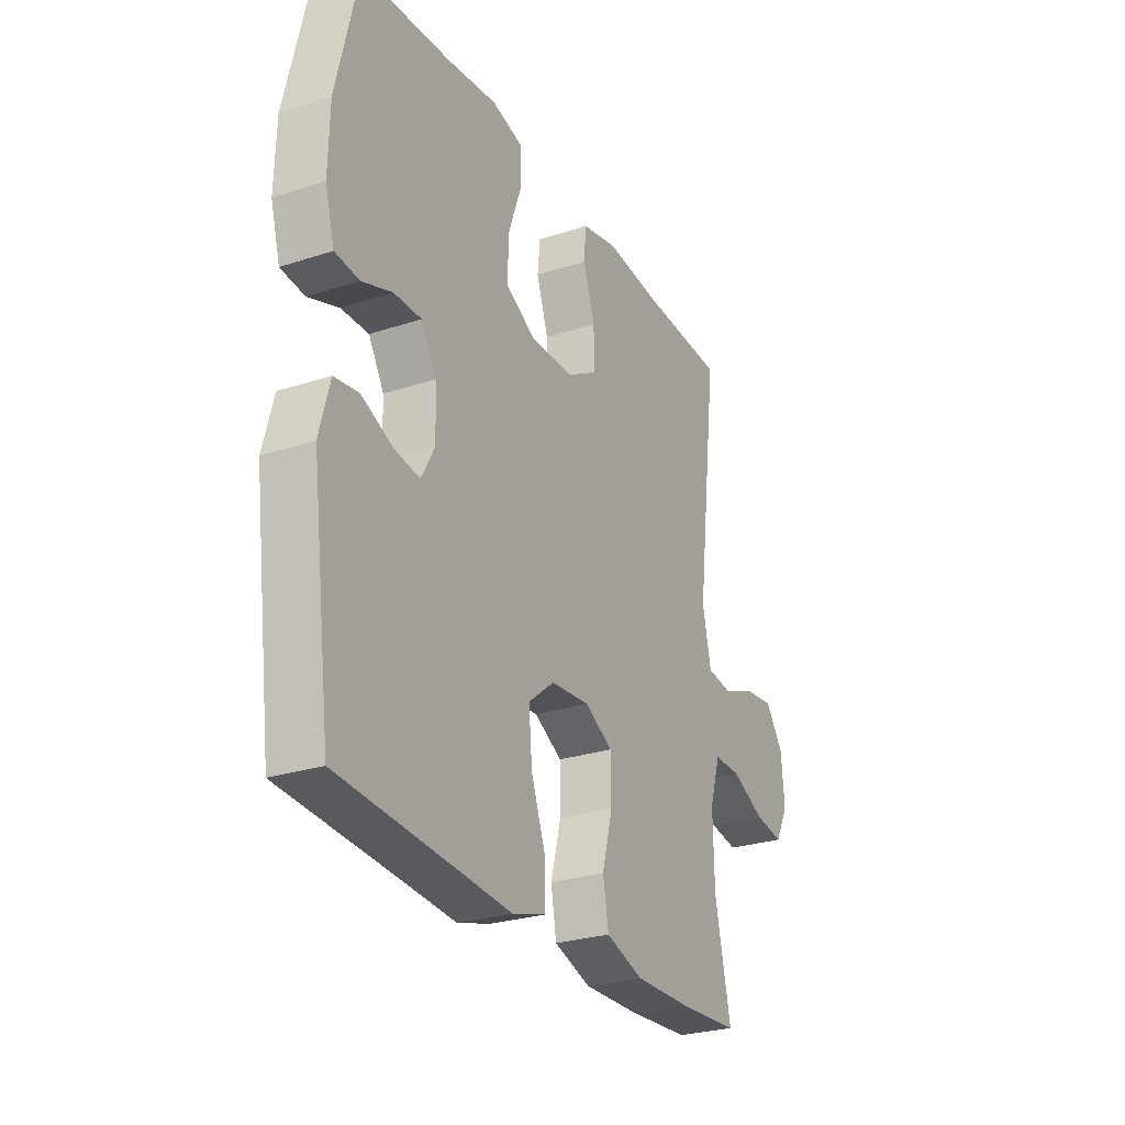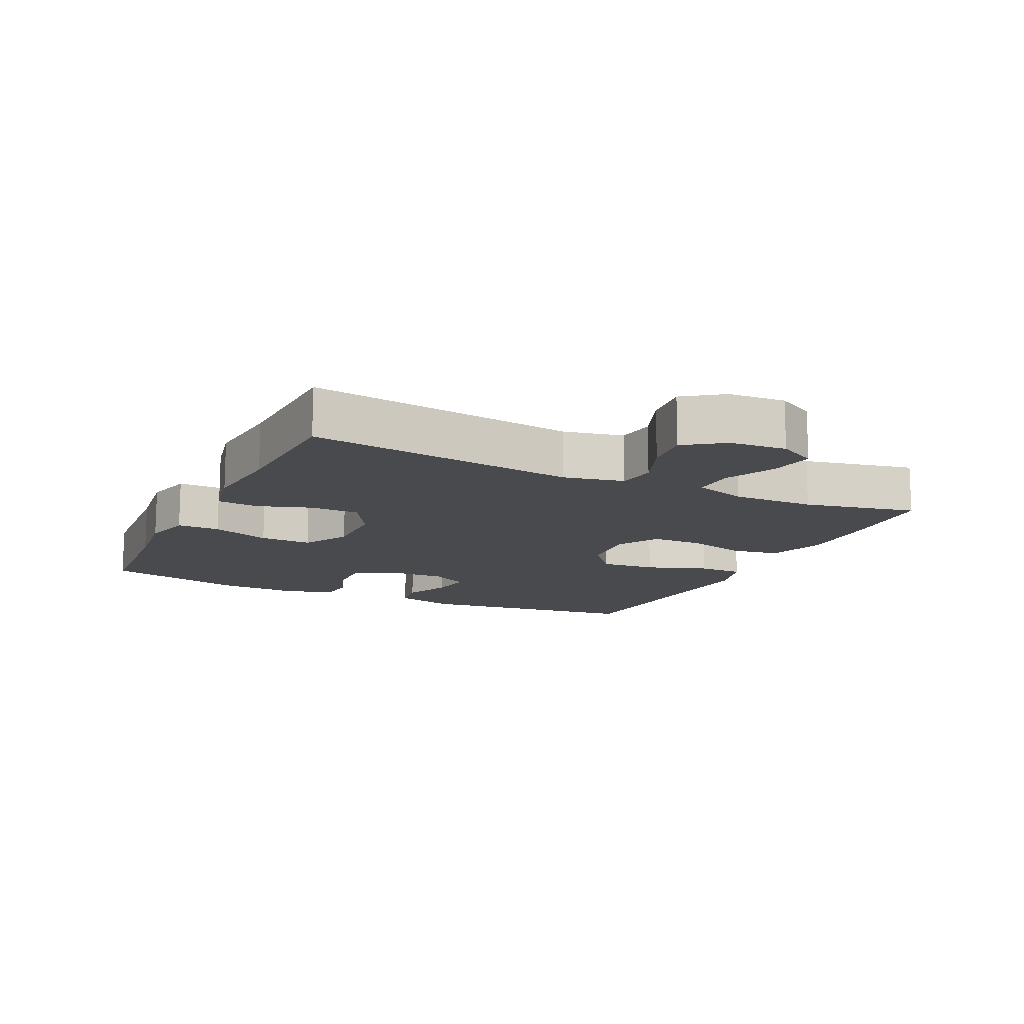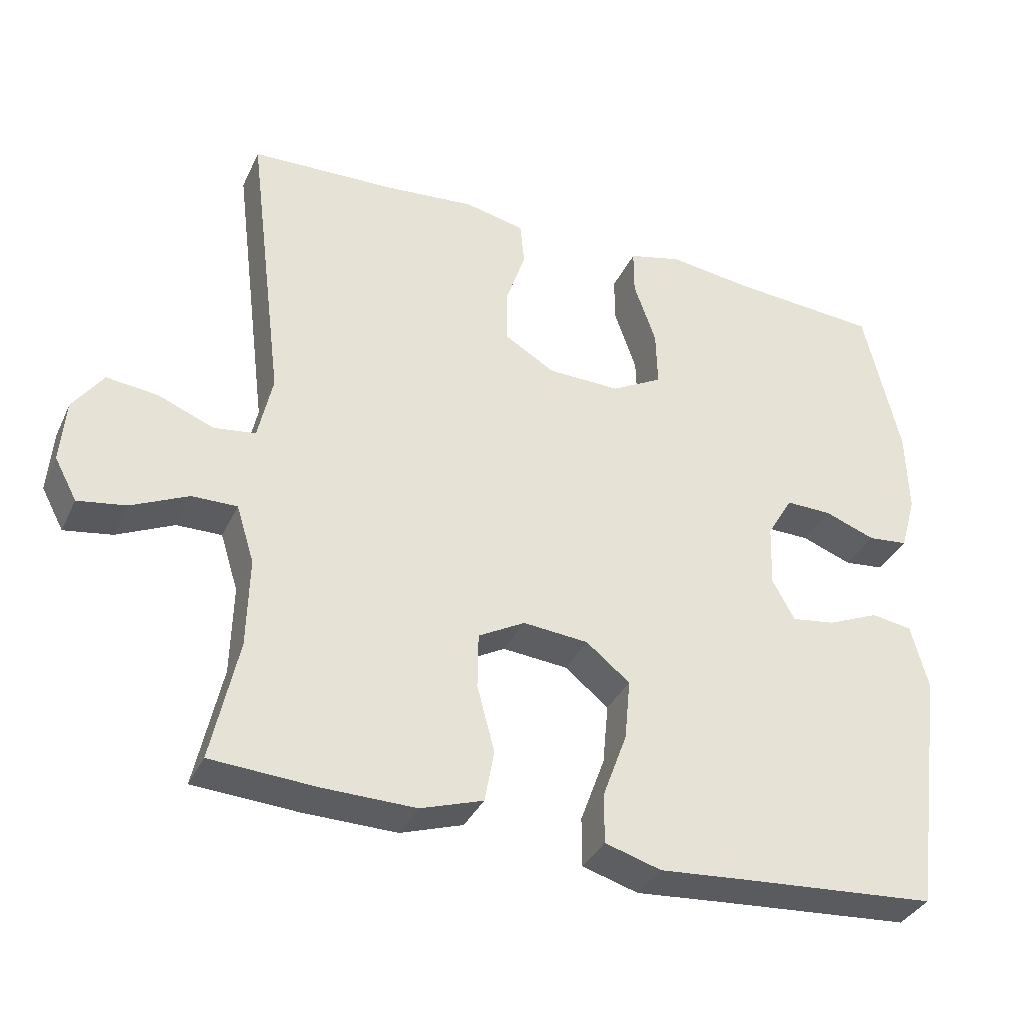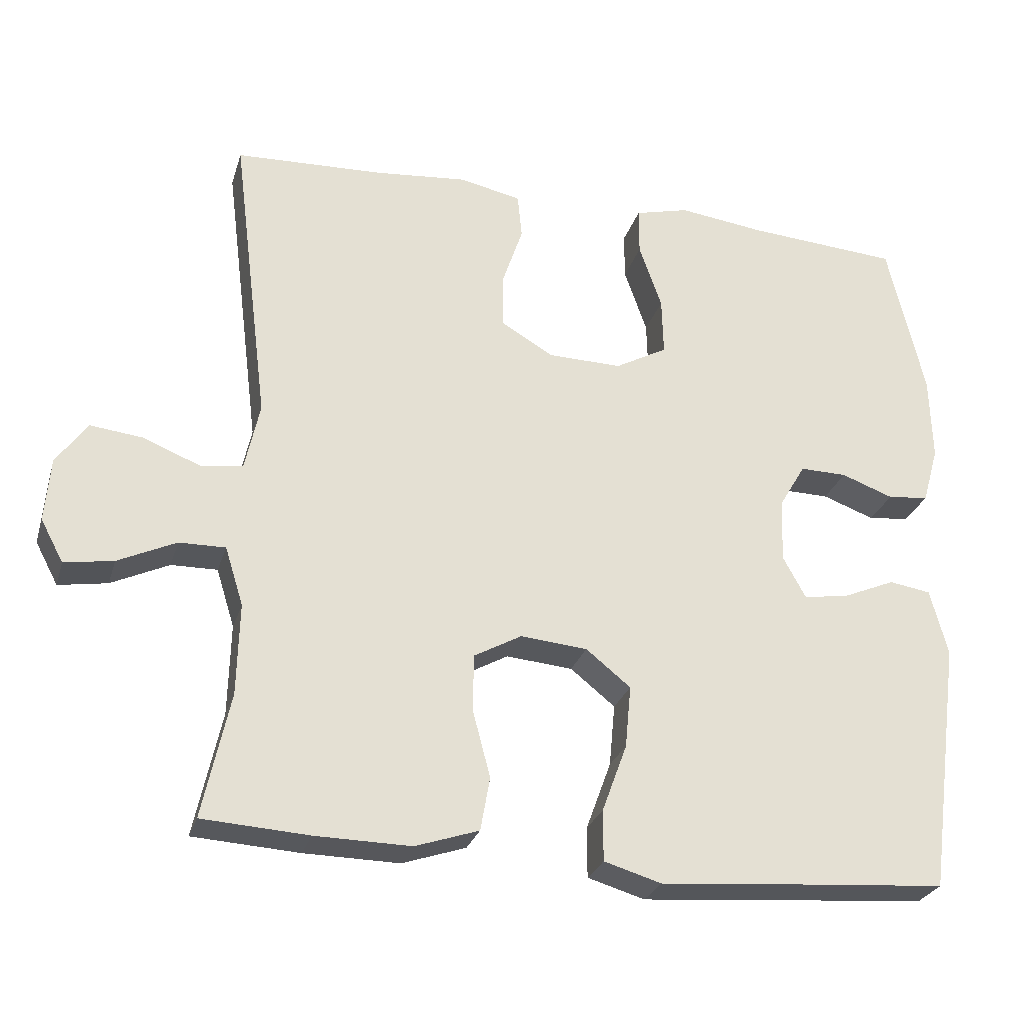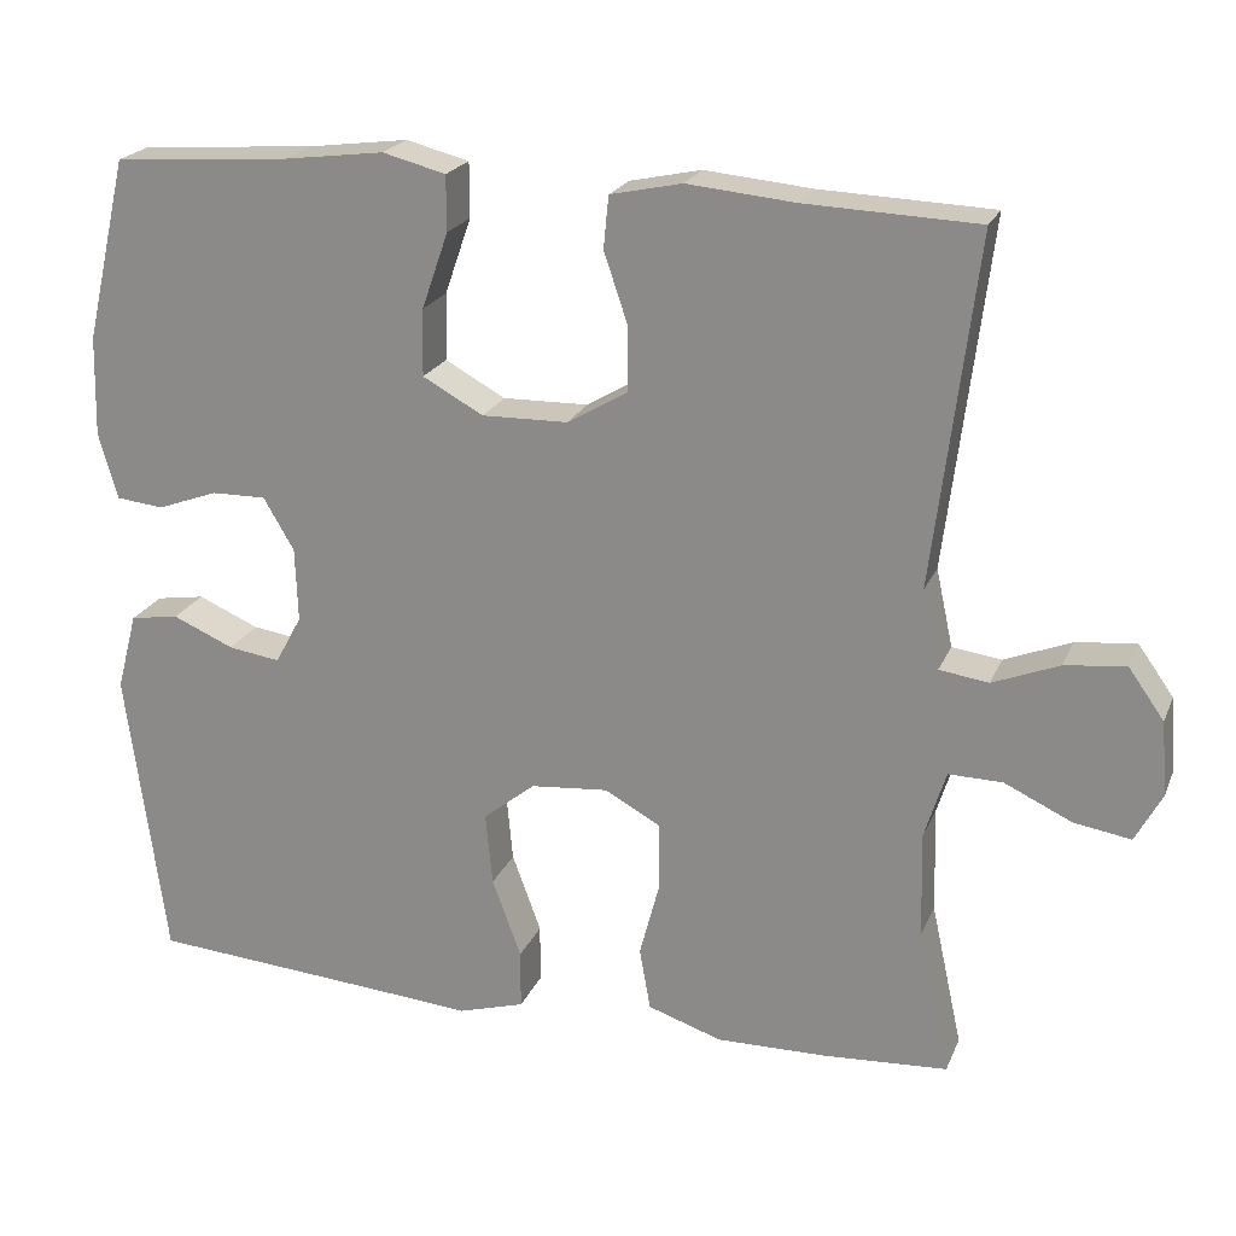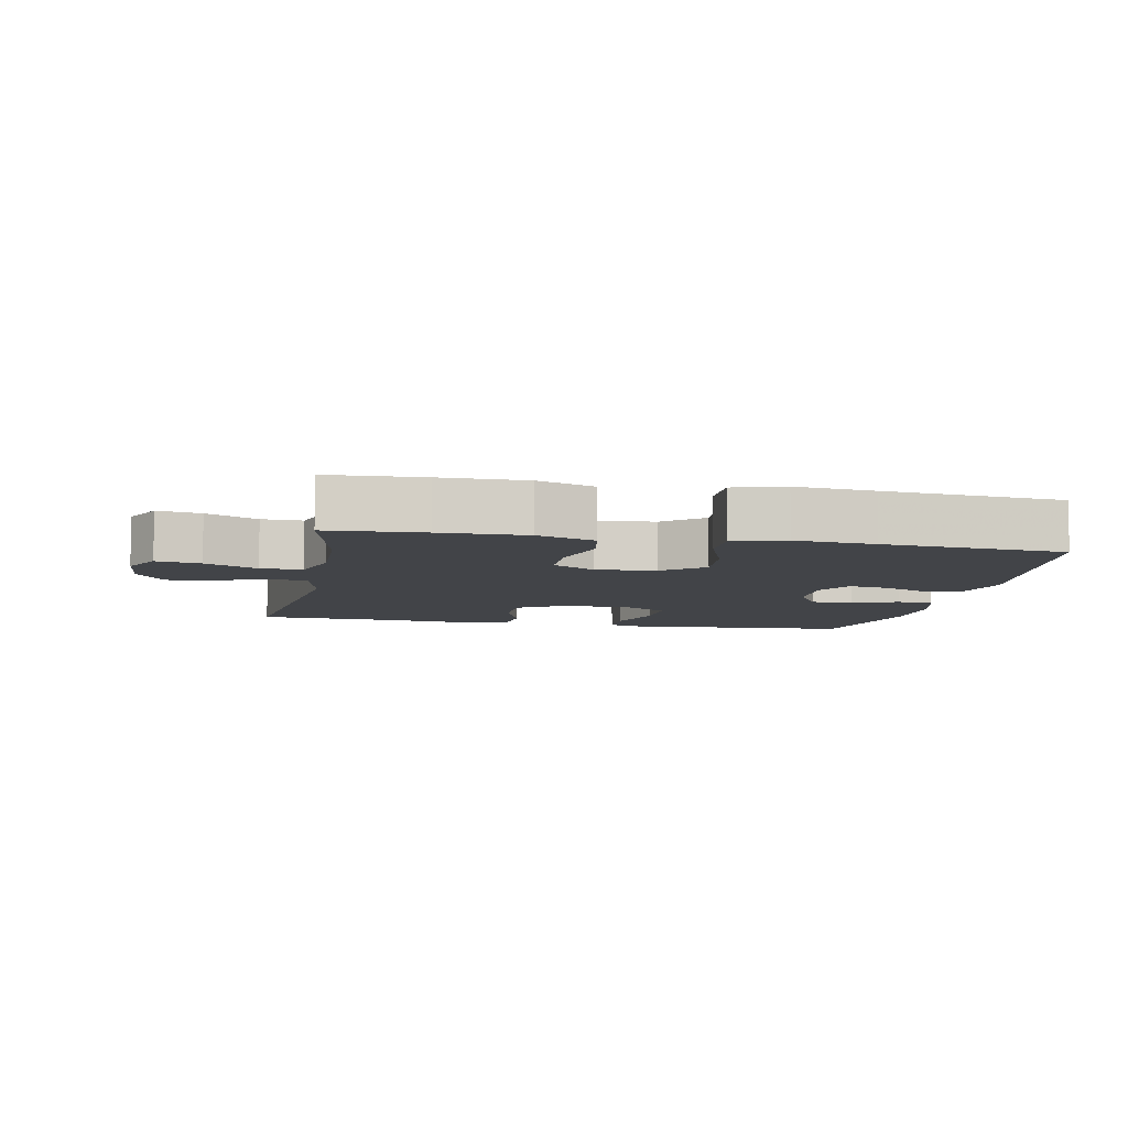
<metadata>
{"format":"obj","ext":"obj","renderer":"f3d","projection":"perspective","resolution":1024,"background":"white","views":[{"elev":-27.0,"azim":-63.1,"up":"+Z"},{"elev":-13.4,"azim":64.3,"up":"+Y"},{"elev":-35.6,"azim":157.3,"up":"+Z"},{"elev":-27.1,"azim":164.4,"up":"+Z"},{"elev":21.5,"azim":18.4,"up":"+Z"},{"elev":-7.7,"azim":168.8,"up":"+Y"}]}
</metadata>
<code>
v 0.5 0.07 -0.5
v 0.355 0.07 -0.509
v 0.225 0.07 -0.511
v 0.138 0.07 -0.482
v 0.125 0.07 -0.409
v 0.149 0.07 -0.318
v 0.148 0.07 -0.24
v 0.083 0.07 -0.204
v -0.008 0.07 -0.212
v -0.069 0.07 -0.261
v -0.061 0.07 -0.346
v -0.027 0.07 -0.439
v -0.027 0.07 -0.508
v -0.105 0.07 -0.531
v -0.226 0.07 -0.521
v -0.5 0.07 -0.5
v -0.546 0.07 -0.154
v -0.522 0.07 -0.063
v -0.465 0.07 -0.054
v -0.393 0.07 -0.085
v -0.332 0.07 -0.094
v -0.301 0.07 -0.037
v -0.304 0.07 0.05
v -0.34 0.07 0.111
v -0.404 0.07 0.11
v -0.475 0.07 0.084
v -0.531 0.07 0.09
v -0.553 0.07 0.168
v -0.55 0.07 0.285
v -0.5 0.07 0.5
v -0.292 0.07 0.515
v -0.175 0.07 0.53
v -0.101 0.07 0.511
v -0.101 0.07 0.446
v -0.132 0.07 0.357
v -0.134 0.07 0.278
v -0.063 0.07 0.239
v 0.038 0.07 0.241
v 0.109 0.07 0.283
v 0.109 0.07 0.358
v 0.081 0.07 0.441
v 0.087 0.07 0.502
v 0.171 0.07 0.52
v 0.298 0.07 0.508
v 0.5 0.07 0.5
v 0.449 0.07 0.091
v 0.469 0.07 -0.001
v 0.527 0.07 -0.009
v 0.605 0.07 0.022
v 0.676 0.07 0.03
v 0.718 0.07 -0.029
v 0.725 0.07 -0.116
v 0.694 0.07 -0.174
v 0.627 0.07 -0.163
v 0.548 0.07 -0.126
v 0.485 0.07 -0.125
v 0.46 0.07 -0.205
v 0.463 0.07 -0.33
v 0.5 0 -0.5
v 0.355 0 -0.509
v 0.225 0 -0.511
v 0.138 0 -0.482
v 0.125 0 -0.409
v 0.149 0 -0.318
v 0.148 0 -0.24
v 0.083 0 -0.204
v -0.008 0 -0.212
v -0.069 0 -0.261
v -0.061 0 -0.346
v -0.027 0 -0.439
v -0.027 0 -0.508
v -0.105 0 -0.531
v -0.226 0 -0.521
v -0.5 0 -0.5
v -0.546 0 -0.154
v -0.522 0 -0.063
v -0.465 0 -0.054
v -0.393 0 -0.085
v -0.332 0 -0.094
v -0.301 0 -0.037
v -0.304 0 0.05
v -0.34 0 0.111
v -0.404 0 0.11
v -0.475 0 0.084
v -0.531 0 0.09
v -0.553 0 0.168
v -0.55 0 0.285
v -0.5 0 0.5
v -0.292 0 0.515
v -0.175 0 0.53
v -0.101 0 0.511
v -0.101 0 0.446
v -0.132 0 0.357
v -0.134 0 0.278
v -0.063 0 0.239
v 0.038 0 0.241
v 0.109 0 0.283
v 0.109 0 0.358
v 0.081 0 0.441
v 0.087 0 0.502
v 0.171 0 0.52
v 0.298 0 0.508
v 0.5 0 0.5
v 0.449 0 0.091
v 0.469 0 -0.001
v 0.527 0 -0.009
v 0.605 0 0.022
v 0.676 0 0.03
v 0.718 0 -0.029
v 0.725 0 -0.116
v 0.694 0 -0.174
v 0.627 0 -0.163
v 0.548 0 -0.126
v 0.485 0 -0.125
v 0.46 0 -0.205
v 0.463 0 -0.33
f 52 53 54 55
f 52 55 56
f 51 52 56
f 48 49 50 51
f 48 51 56
f 47 48 56
f 46 47 56 57
f 44 45 46
f 40 41 42 43
f 39 40 43 44
f 32 33 34 35
f 31 32 35 36
f 30 31 36
f 29 30 36
f 28 29 36 37
f 25 26 27 28
f 24 25 28 37
f 17 18 19 20
f 15 16 17 20
f 15 20 21
f 14 15 21 22
f 11 12 13 14
f 10 11 14 22
f 3 4 5 6
f 3 6 7
f 58 1 2 3
f 58 3 7
f 57 58 7 8
f 39 44 46 57
f 38 39 57 8
f 23 24 37 38
f 23 38 8 9
f 9 10 22 23
f 113 112 111 110
f 114 113 110
f 114 110 109
f 109 108 107 106
f 114 109 106
f 114 106 105
f 115 114 105 104
f 104 103 102
f 101 100 99 98
f 102 101 98 97
f 93 92 91 90
f 94 93 90 89
f 94 89 88
f 94 88 87
f 95 94 87 86
f 86 85 84 83
f 95 86 83 82
f 78 77 76 75
f 78 75 74 73
f 79 78 73
f 80 79 73 72
f 72 71 70 69
f 80 72 69 68
f 64 63 62 61
f 65 64 61
f 61 60 59 116
f 65 61 116
f 66 65 116 115
f 115 104 102 97
f 66 115 97 96
f 96 95 82 81
f 67 66 96 81
f 81 80 68 67
f 1 59 60 2
f 2 60 61 3
f 3 61 62 4
f 4 62 63 5
f 5 63 64 6
f 6 64 65 7
f 7 65 66 8
f 8 66 67 9
f 9 67 68 10
f 10 68 69 11
f 11 69 70 12
f 12 70 71 13
f 13 71 72 14
f 14 72 73 15
f 15 73 74 16
f 16 74 75 17
f 17 75 76 18
f 18 76 77 19
f 19 77 78 20
f 20 78 79 21
f 21 79 80 22
f 22 80 81 23
f 23 81 82 24
f 24 82 83 25
f 25 83 84 26
f 26 84 85 27
f 27 85 86 28
f 28 86 87 29
f 29 87 88 30
f 30 88 89 31
f 31 89 90 32
f 32 90 91 33
f 33 91 92 34
f 34 92 93 35
f 35 93 94 36
f 36 94 95 37
f 37 95 96 38
f 38 96 97 39
f 39 97 98 40
f 40 98 99 41
f 41 99 100 42
f 42 100 101 43
f 43 101 102 44
f 44 102 103 45
f 45 103 104 46
f 46 104 105 47
f 47 105 106 48
f 48 106 107 49
f 49 107 108 50
f 50 108 109 51
f 51 109 110 52
f 52 110 111 53
f 53 111 112 54
f 54 112 113 55
f 55 113 114 56
f 56 114 115 57
f 57 115 116 58
f 58 116 59 1

</code>
